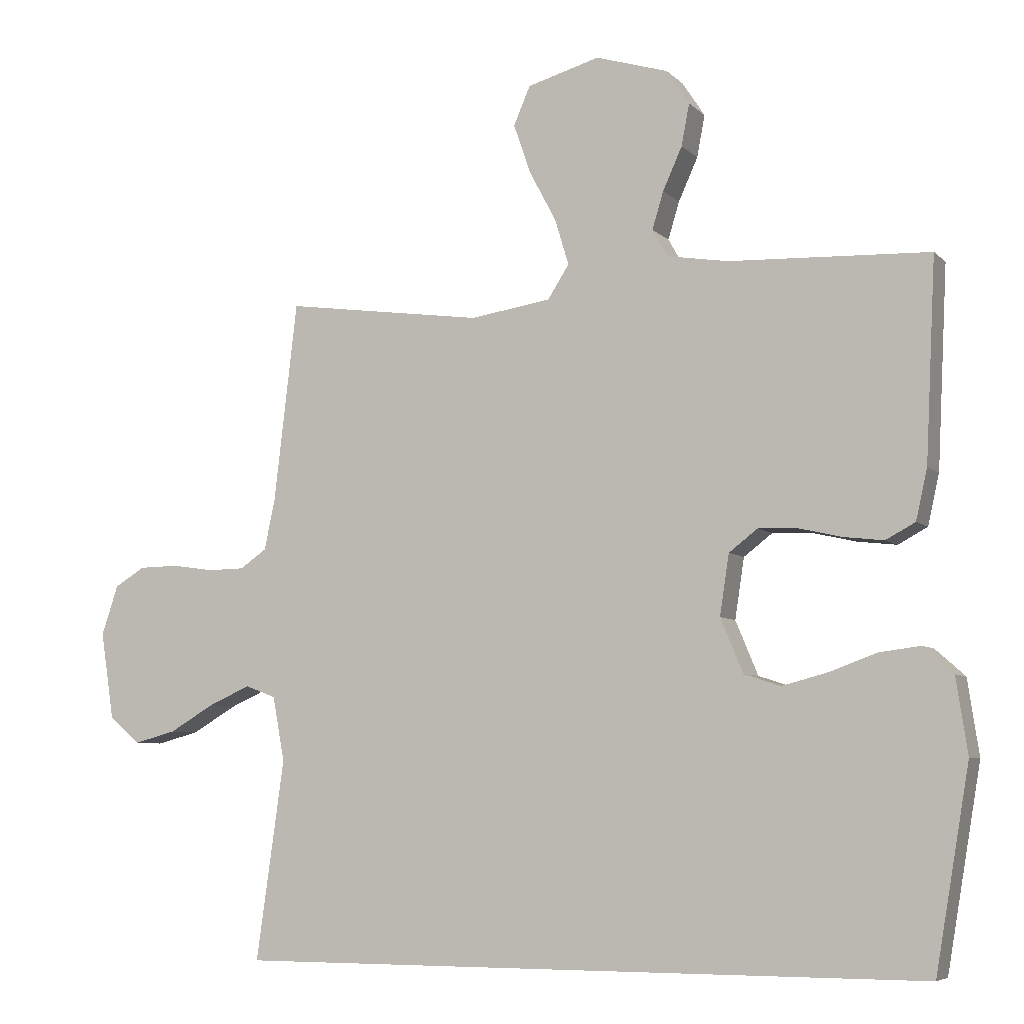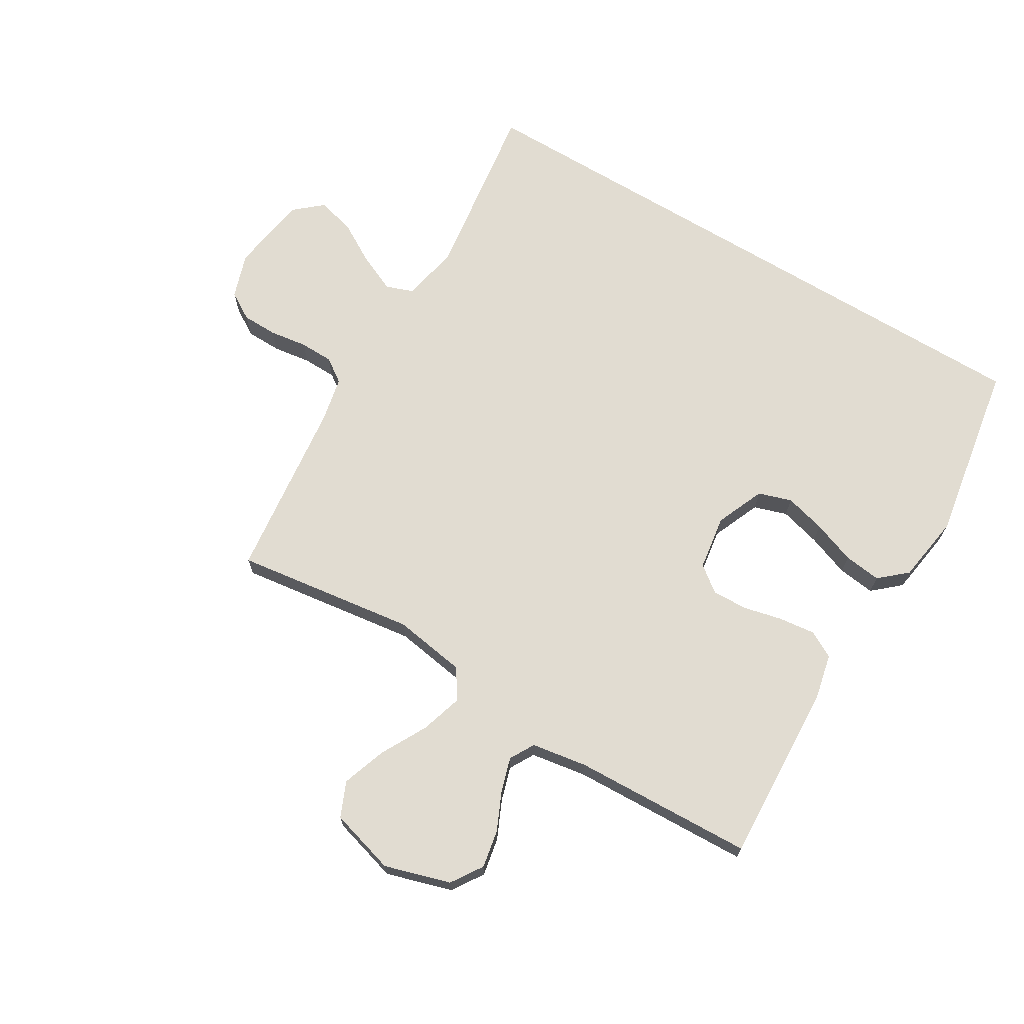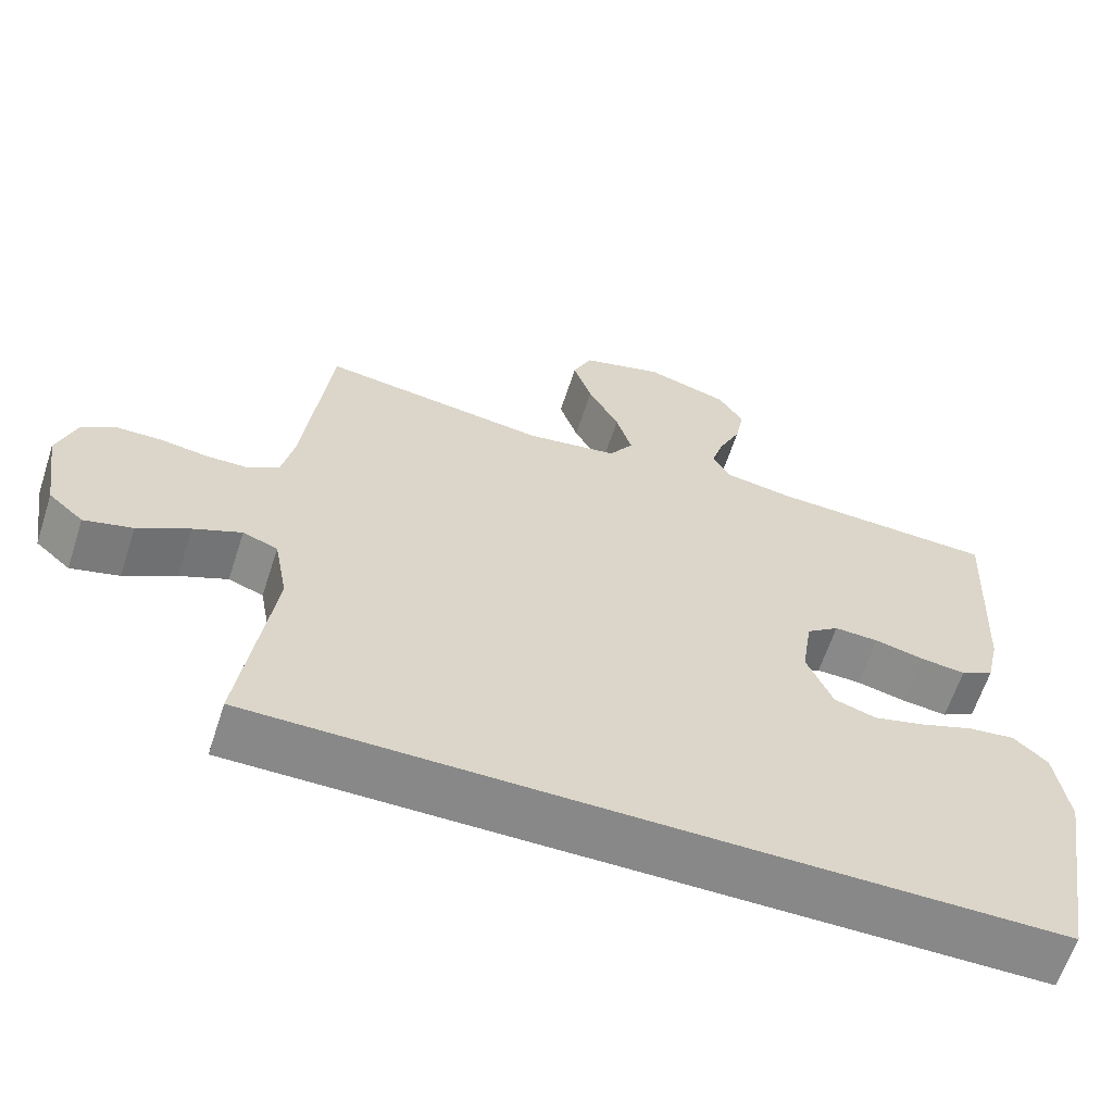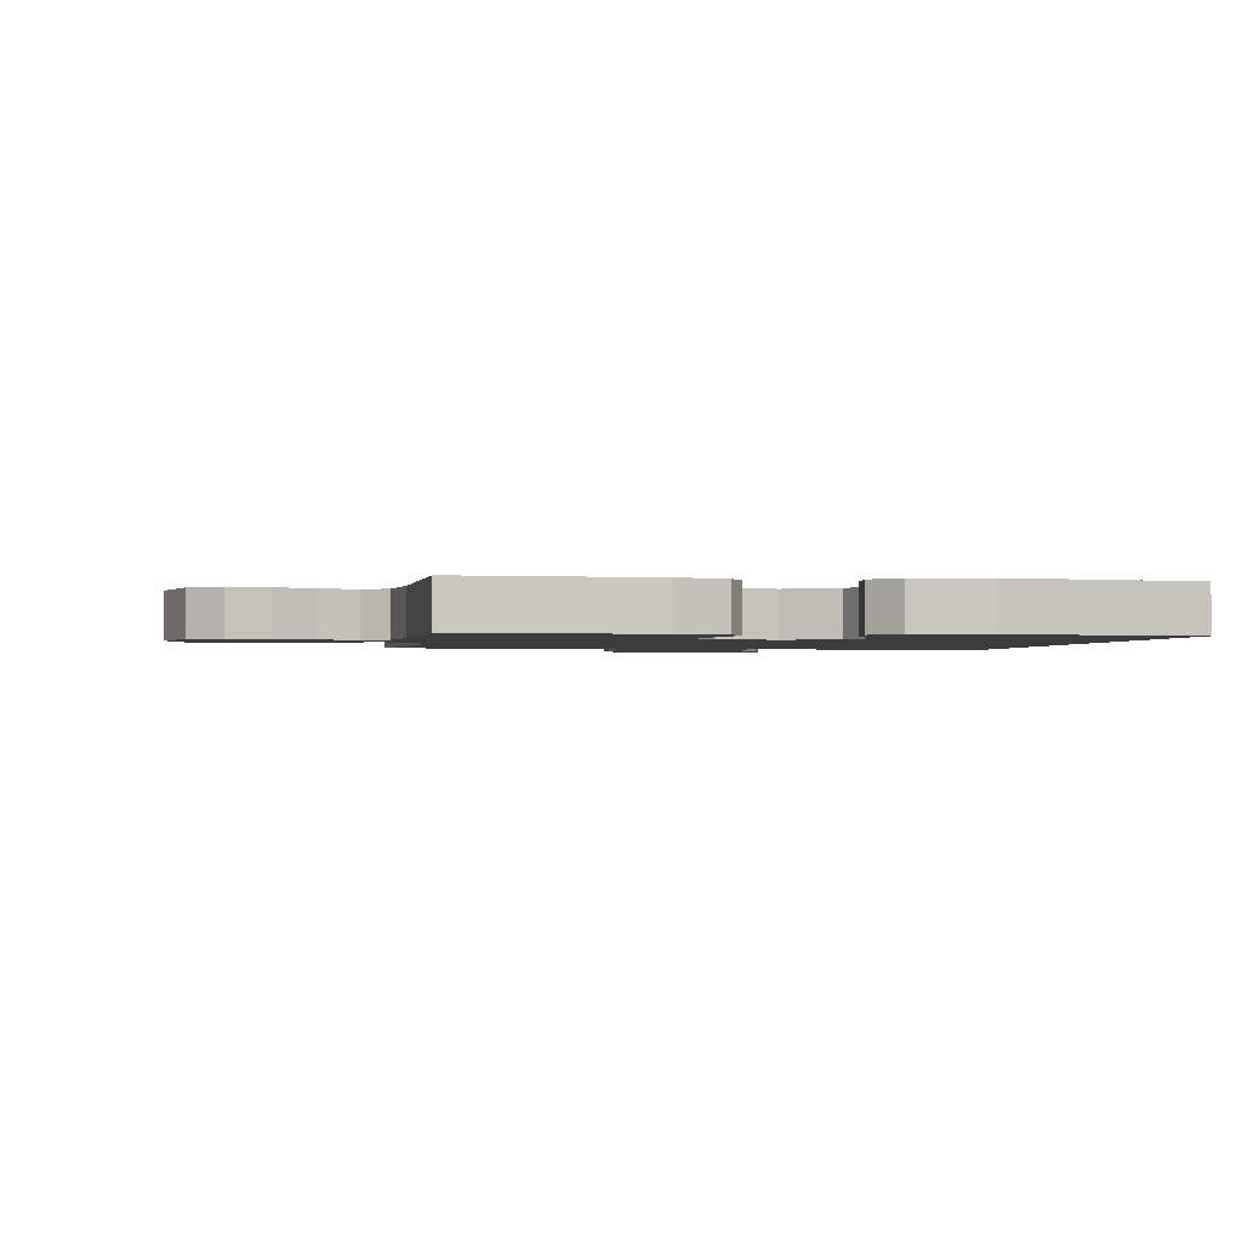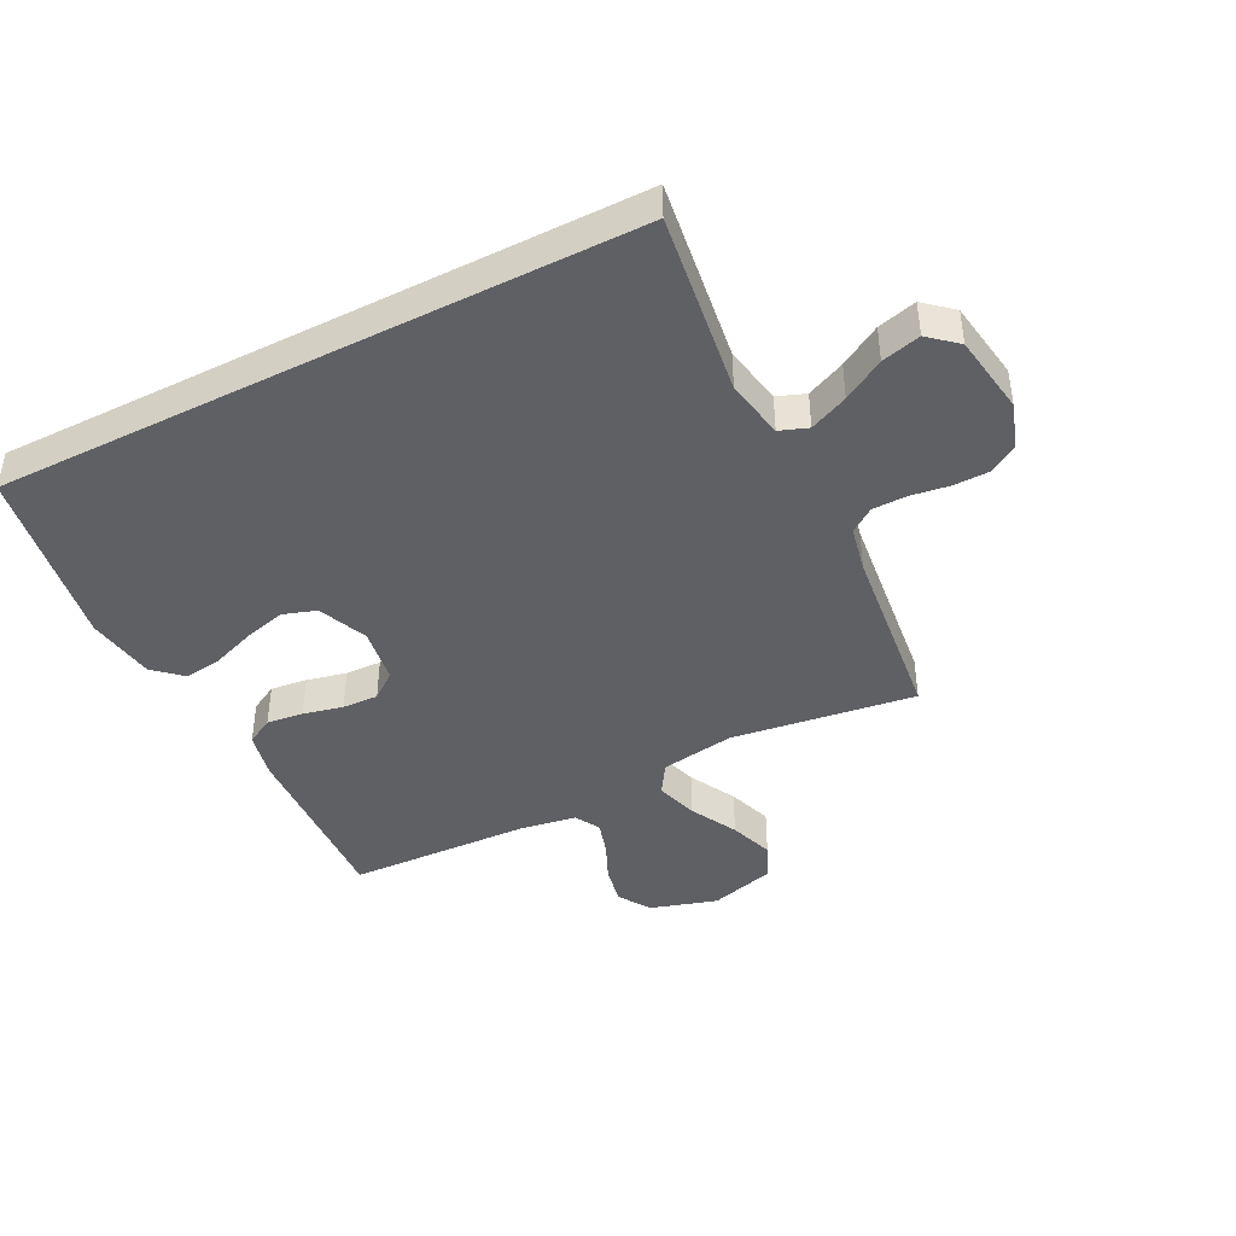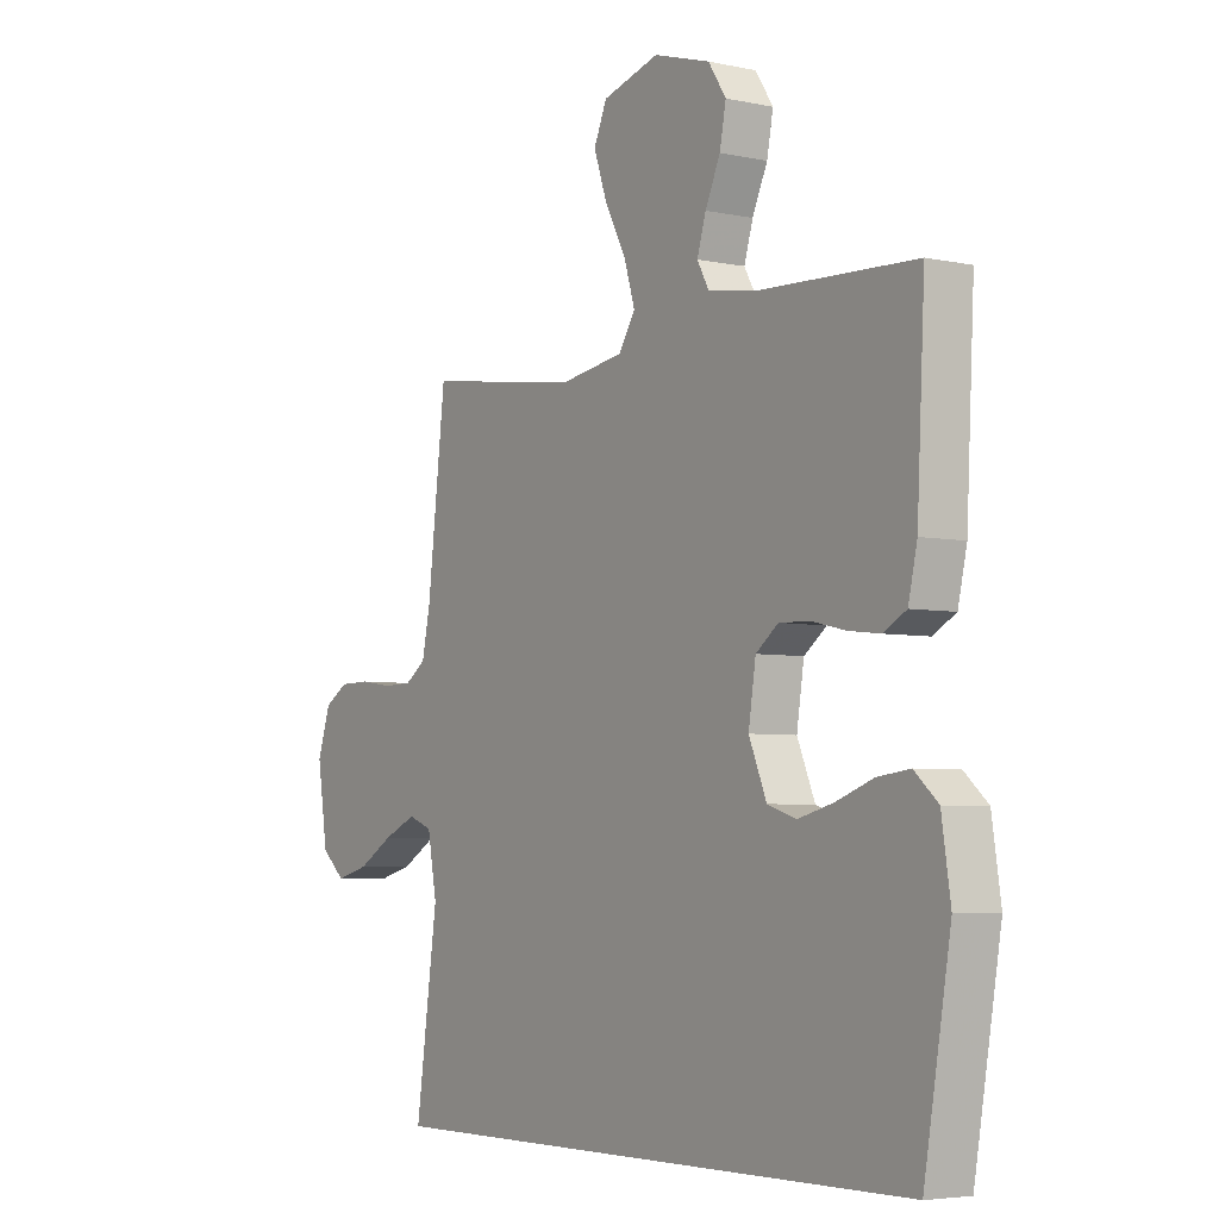
<metadata>
{"format":"obj","ext":"obj","renderer":"f3d","projection":"perspective","resolution":1024,"background":"white","views":[{"elev":-6.3,"azim":23.1,"up":"+Z"},{"elev":69.3,"azim":31.1,"up":"+Y"},{"elev":-62.7,"azim":-18.0,"up":"+Z"},{"elev":-1.7,"azim":81.3,"up":"+Y"},{"elev":-42.9,"azim":-153.0,"up":"+Y"},{"elev":-4.8,"azim":55.8,"up":"+Z"}]}
</metadata>
<code>
v 0.484 0.07 -0.5
v -0.557 0.07 -0.5
v -0.515 0.07 -0.2
v -0.533 0.07 -0.103
v -0.579 0.07 -0.086
v -0.642 0.07 -0.114
v -0.71 0.07 -0.154
v -0.774 0.07 -0.171
v -0.82 0.07 -0.131
v -0.84 0.07 0
v -0.815 0.07 0.075
v -0.769 0.07 0.103
v -0.71 0.07 0.104
v -0.647 0.07 0.095
v -0.591 0.07 0.096
v -0.551 0.07 0.124
v -0.535 0.07 0.2
v -0.5 0.07 0.5
v -0.2 0.07 0.459
v -0.079 0.07 0.478
v -0.047 0.07 0.528
v -0.068 0.07 0.597
v -0.109 0.07 0.674
v -0.134 0.07 0.747
v -0.109 0.07 0.805
v 0 0.07 0.836
v 0.109 0.07 0.803
v 0.143 0.07 0.751
v 0.131 0.07 0.688
v 0.102 0.07 0.624
v 0.085 0.07 0.568
v 0.108 0.07 0.527
v 0.2 0.07 0.512
v 0.5 0.07 0.5
v 0.485 0.07 0.2
v 0.468 0.07 0.124
v 0.424 0.07 0.1
v 0.364 0.07 0.107
v 0.299 0.07 0.122
v 0.24 0.07 0.124
v 0.197 0.07 0.091
v 0.183 0.07 0
v 0.217 0.07 -0.081
v 0.272 0.07 -0.099
v 0.34 0.07 -0.081
v 0.411 0.07 -0.055
v 0.473 0.07 -0.047
v 0.518 0.07 -0.087
v 0.535 0.07 -0.2
v 0.484 0 -0.5
v -0.557 0 -0.5
v -0.515 0 -0.2
v -0.533 0 -0.103
v -0.579 0 -0.086
v -0.642 0 -0.114
v -0.71 0 -0.154
v -0.774 0 -0.171
v -0.82 0 -0.131
v -0.84 0 0
v -0.815 0 0.075
v -0.769 0 0.103
v -0.71 0 0.104
v -0.647 0 0.095
v -0.591 0 0.096
v -0.551 0 0.124
v -0.535 0 0.2
v -0.5 0 0.5
v -0.2 0 0.459
v -0.079 0 0.478
v -0.047 0 0.528
v -0.068 0 0.597
v -0.109 0 0.674
v -0.134 0 0.747
v -0.109 0 0.805
v 0 0 0.836
v 0.109 0 0.803
v 0.143 0 0.751
v 0.131 0 0.688
v 0.102 0 0.624
v 0.085 0 0.568
v 0.108 0 0.527
v 0.2 0 0.512
v 0.5 0 0.5
v 0.485 0 0.2
v 0.468 0 0.124
v 0.424 0 0.1
v 0.364 0 0.107
v 0.299 0 0.122
v 0.24 0 0.124
v 0.197 0 0.091
v 0.183 0 0
v 0.217 0 -0.081
v 0.272 0 -0.099
v 0.34 0 -0.081
v 0.411 0 -0.055
v 0.473 0 -0.047
v 0.518 0 -0.087
v 0.535 0 -0.2
f 49 1 2
f 48 49 2
f 47 48 2
f 46 47 2
f 45 46 2
f 44 45 2
f 43 44 2 3
f 42 43 3 4
f 41 42 4 5
f 40 41 5
f 37 38 39
f 36 37 39
f 35 36 39
f 34 35 39
f 33 34 39
f 32 33 39 40
f 31 32 40 5
f 28 29 30
f 27 28 30
f 26 27 30
f 25 26 30
f 24 25 30
f 23 24 30
f 22 23 30
f 21 22 30 31
f 20 21 31
f 17 18 19
f 16 17 19 20
f 12 13 14
f 11 12 14
f 10 11 14
f 9 10 14
f 8 9 14
f 7 8 14
f 6 7 14
f 6 14 15
f 31 5 6
f 20 31 6
f 16 20 6
f 6 15 16
f 51 50 98
f 51 98 97
f 51 97 96
f 51 96 95
f 51 95 94
f 51 94 93
f 52 51 93 92
f 53 52 92 91
f 54 53 91 90
f 54 90 89
f 88 87 86
f 88 86 85
f 88 85 84
f 88 84 83
f 88 83 82
f 89 88 82 81
f 54 89 81 80
f 79 78 77
f 79 77 76
f 79 76 75
f 79 75 74
f 79 74 73
f 79 73 72
f 79 72 71
f 80 79 71 70
f 80 70 69
f 68 67 66
f 69 68 66 65
f 63 62 61
f 63 61 60
f 63 60 59
f 63 59 58
f 63 58 57
f 63 57 56
f 63 56 55
f 64 63 55
f 55 54 80
f 55 80 69
f 55 69 65
f 65 64 55
f 1 50 51 2
f 2 51 52 3
f 3 52 53 4
f 4 53 54 5
f 5 54 55 6
f 6 55 56 7
f 7 56 57 8
f 8 57 58 9
f 9 58 59 10
f 10 59 60 11
f 11 60 61 12
f 12 61 62 13
f 13 62 63 14
f 14 63 64 15
f 15 64 65 16
f 16 65 66 17
f 17 66 67 18
f 18 67 68 19
f 19 68 69 20
f 20 69 70 21
f 21 70 71 22
f 22 71 72 23
f 23 72 73 24
f 24 73 74 25
f 25 74 75 26
f 26 75 76 27
f 27 76 77 28
f 28 77 78 29
f 29 78 79 30
f 30 79 80 31
f 31 80 81 32
f 32 81 82 33
f 33 82 83 34
f 34 83 84 35
f 35 84 85 36
f 36 85 86 37
f 37 86 87 38
f 38 87 88 39
f 39 88 89 40
f 40 89 90 41
f 41 90 91 42
f 42 91 92 43
f 43 92 93 44
f 44 93 94 45
f 45 94 95 46
f 46 95 96 47
f 47 96 97 48
f 48 97 98 49
f 49 98 50 1

</code>
